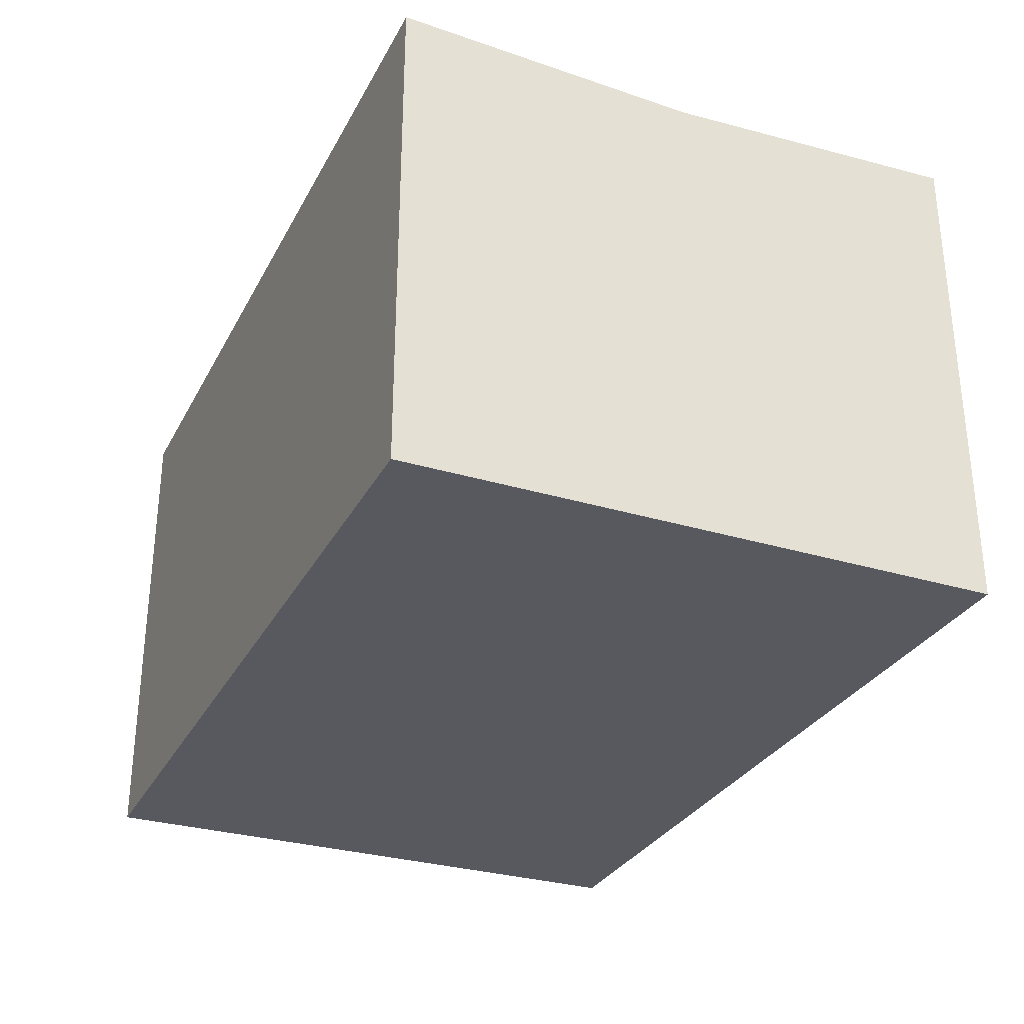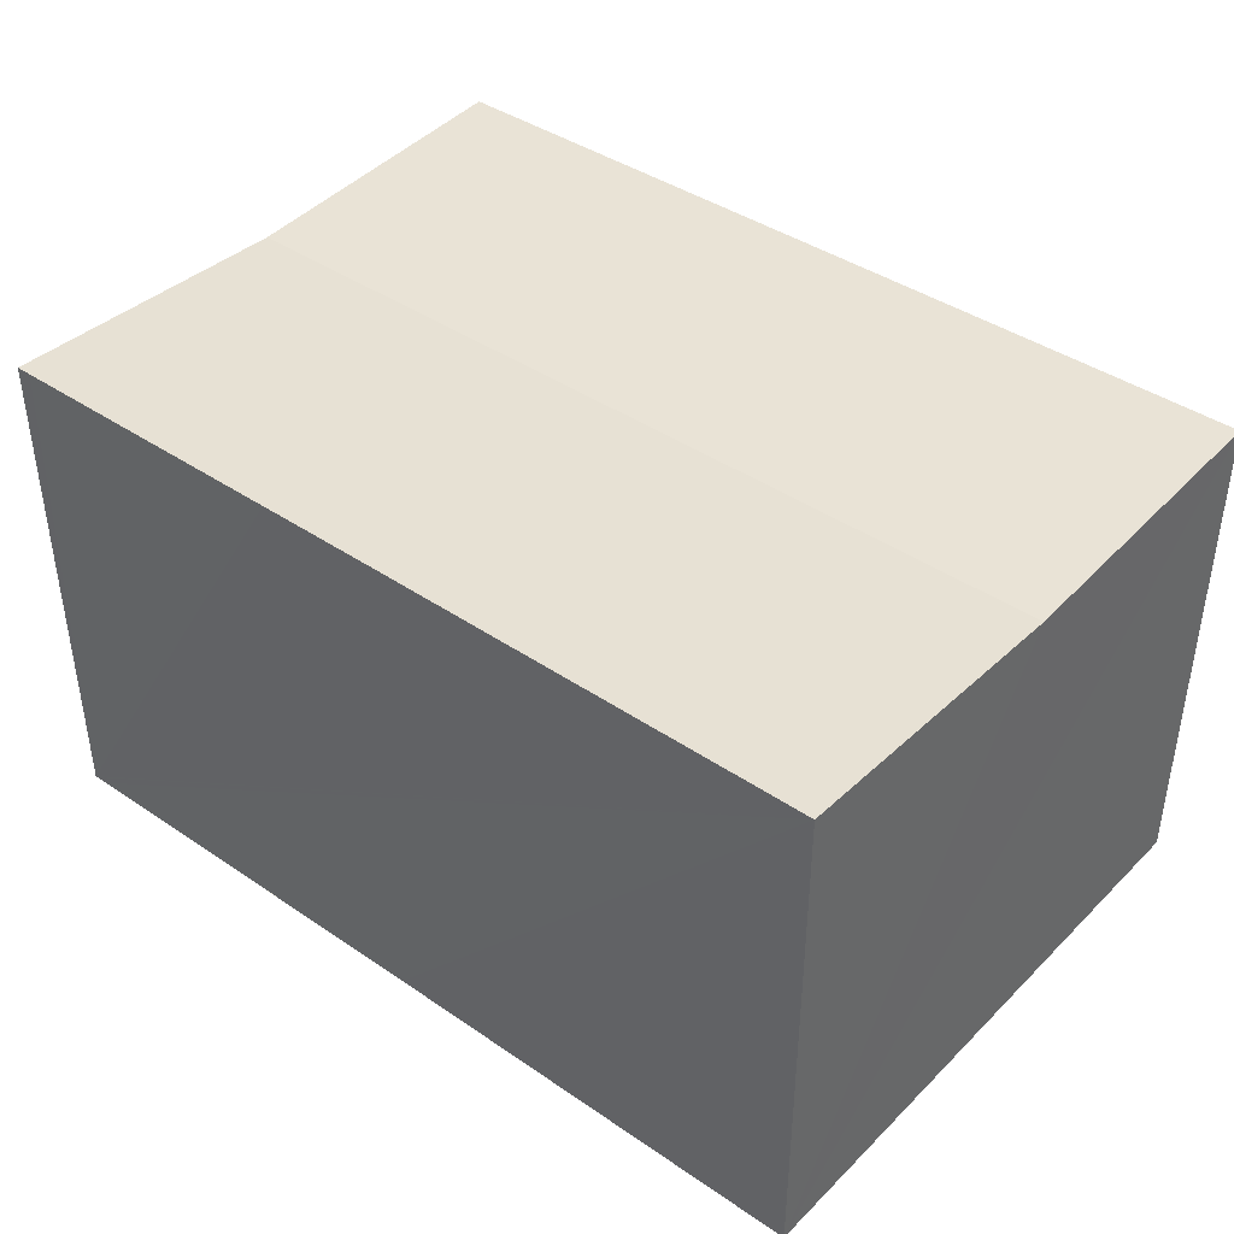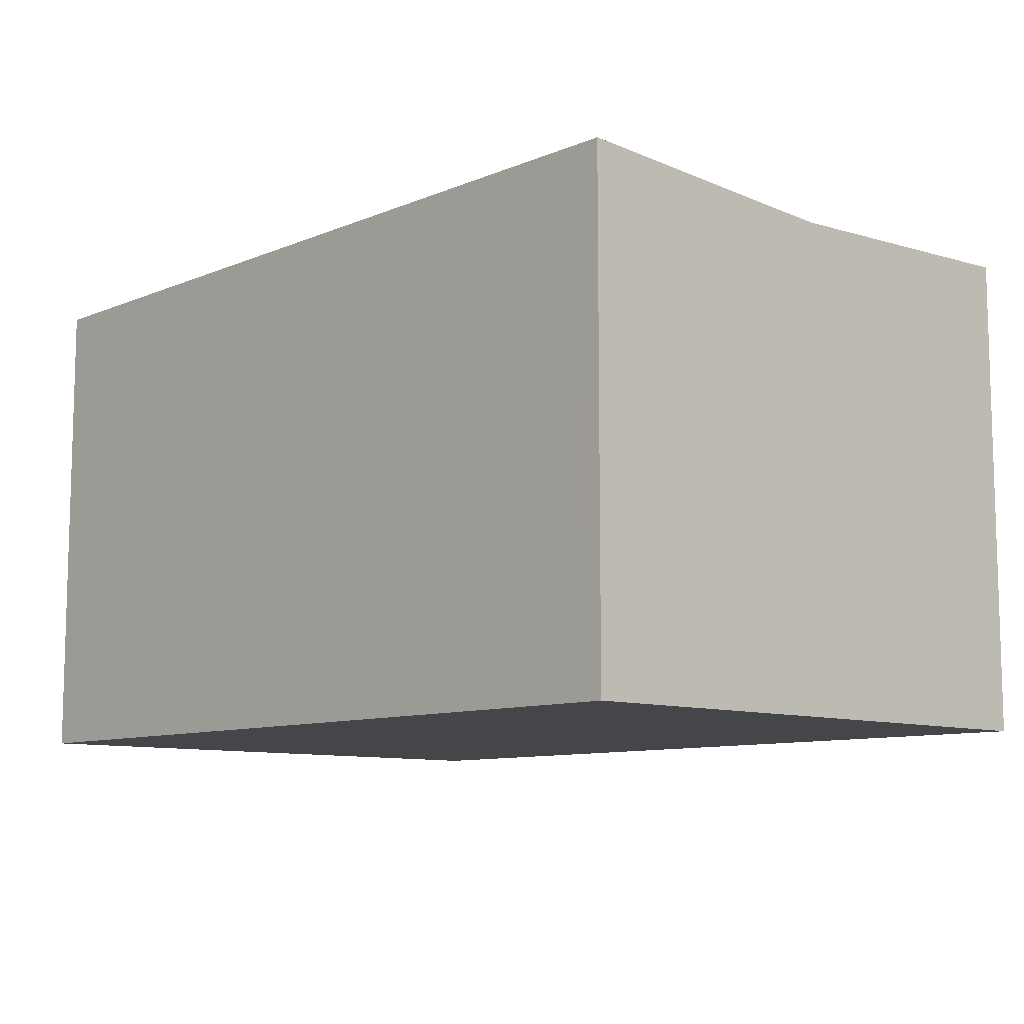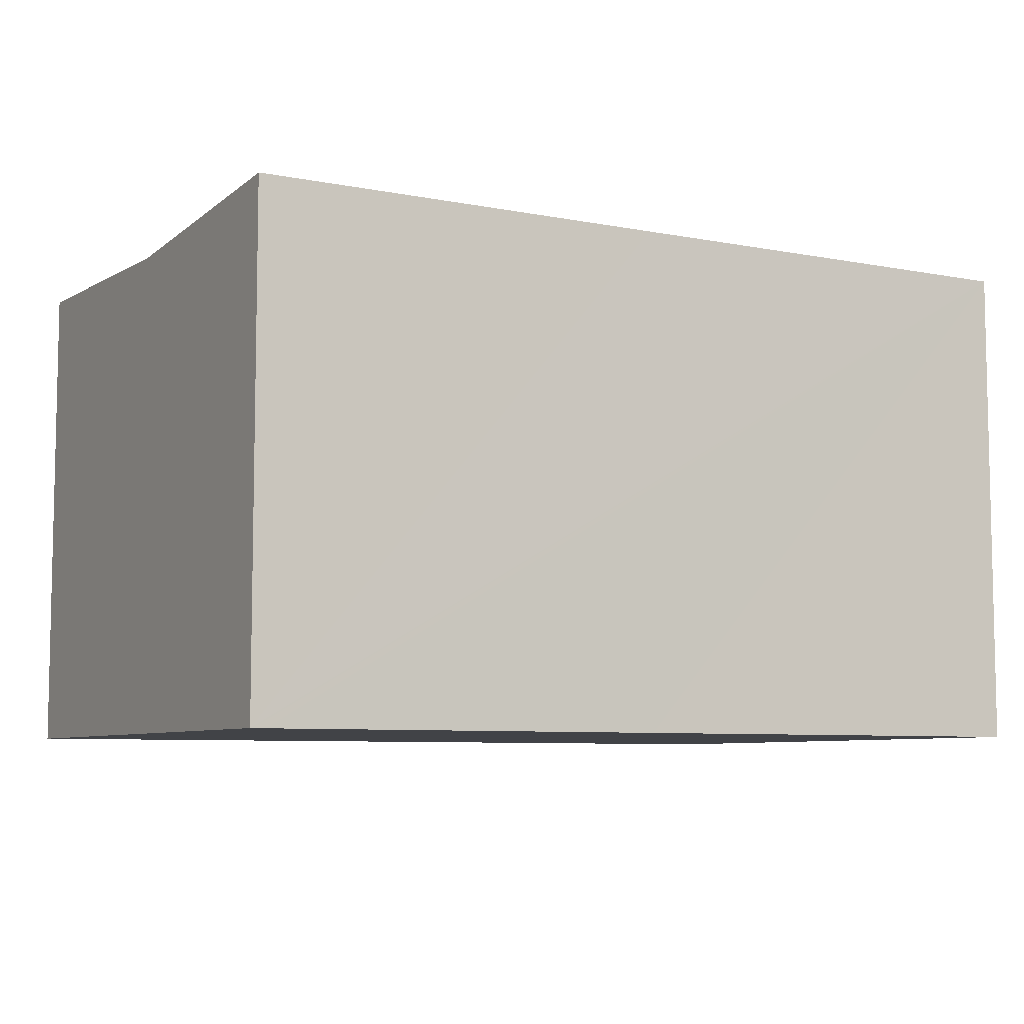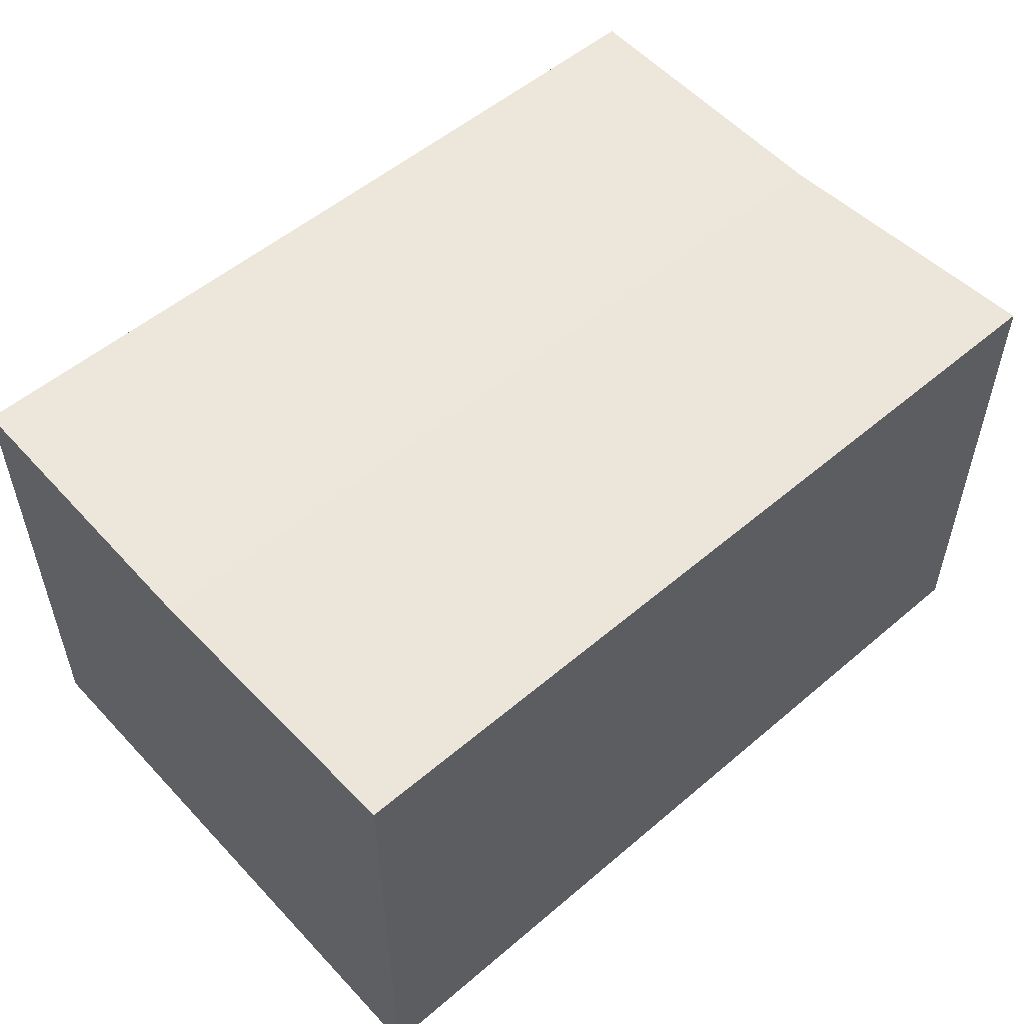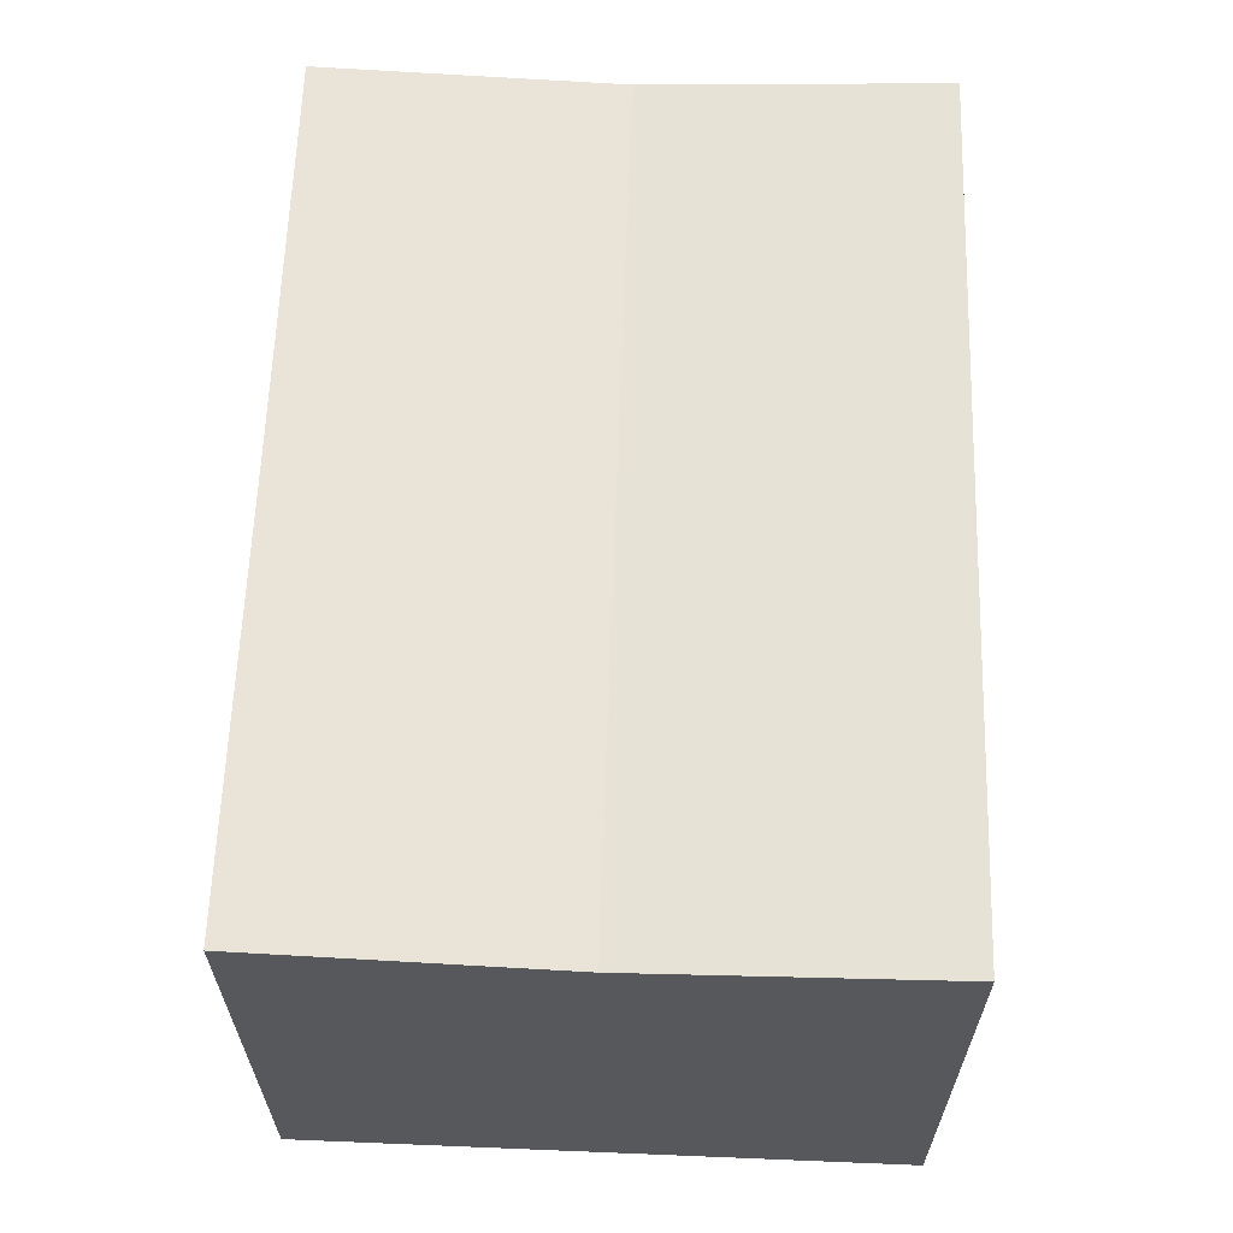
<metadata>
{"format":"obj","ext":"obj","renderer":"f3d","projection":"perspective","resolution":1024,"background":"white","views":[{"elev":-30.4,"azim":69.1,"up":"+Y"},{"elev":41.1,"azim":-137.5,"up":"+Y"},{"elev":-9.6,"azim":49.6,"up":"+Y"},{"elev":-7.2,"azim":153.6,"up":"+Y"},{"elev":53.4,"azim":-39.5,"up":"+Y"},{"elev":62.0,"azim":-85.3,"up":"+Y"}]}
</metadata>
<code>
v  18.11 10.55 -0.902
v  0.254 10.25 6.3
v  18.43 10.25 5.42
v  18.06 10.55 -0.899
v  17.8 10.55 -0.886
v  17.32 10.55 -0.861
v  12.47 10.54 -0.61
v  11.99 10.54 -0.585
v  11.73 10.54 -0.571
v  9.254 10.54 -0.445
v  7.755 10.54 -0.373
v  0 10.54 6.457e-16
v  18.4 10.54 11.75
v  0.509 10.54 12.61
v  18.67 10.54 11.73
v  18.73 10.54 11.73
v  18.11 5.523e-17 -0.902
v  18.06 5.505e-17 -0.899
v  17.8 5.425e-17 -0.886
v  17.32 5.272e-17 -0.861
v  11.99 3.582e-17 -0.585
v  9.254 2.725e-17 -0.445
v  0 0 0
v  12.47 3.735e-17 -0.61
v  11.73 3.496e-17 -0.571
v  7.755 2.284e-17 -0.373
v  0.509 -7.723e-16 12.61
v  0.254 -3.858e-16 6.3
v  18.4 -7.192e-16 11.75
v  18.67 -7.184e-16 11.73
v  18.73 -7.183e-16 11.73
v  18.43 -3.319e-16 5.42
g defaultobject
f 1 2 3
f 2 1 4
f 2 4 5
f 2 5 6
f 2 6 7
f 2 7 8
f 2 8 9
f 2 9 10
f 2 10 11
f 2 11 12
f 13 2 14
f 2 13 3
f 3 13 15
f 3 15 16
f 17 4 1
f 4 17 5
f 5 17 6
f 6 17 7
f 7 17 8
f 8 17 9
f 9 17 10
f 10 17 11
f 11 17 12
f 12 17 18
f 12 18 19
f 12 19 20
f 12 20 21
f 12 21 22
f 12 22 23
f 21 20 24
f 22 21 25
f 23 22 26
f 23 2 12
f 2 23 14
f 14 23 27
f 27 23 28
f 27 13 14
f 13 27 29
f 13 29 15
f 15 29 16
f 16 29 30
f 16 30 31
f 31 3 16
f 3 31 1
f 1 31 17
f 17 31 32
f 28 29 27
f 29 28 23
f 29 23 26
f 29 26 22
f 29 22 25
f 29 25 21
f 29 21 24
f 29 24 20
f 29 20 19
f 29 19 30
f 30 19 18
f 30 18 31
f 31 18 17
f 31 17 32

</code>
